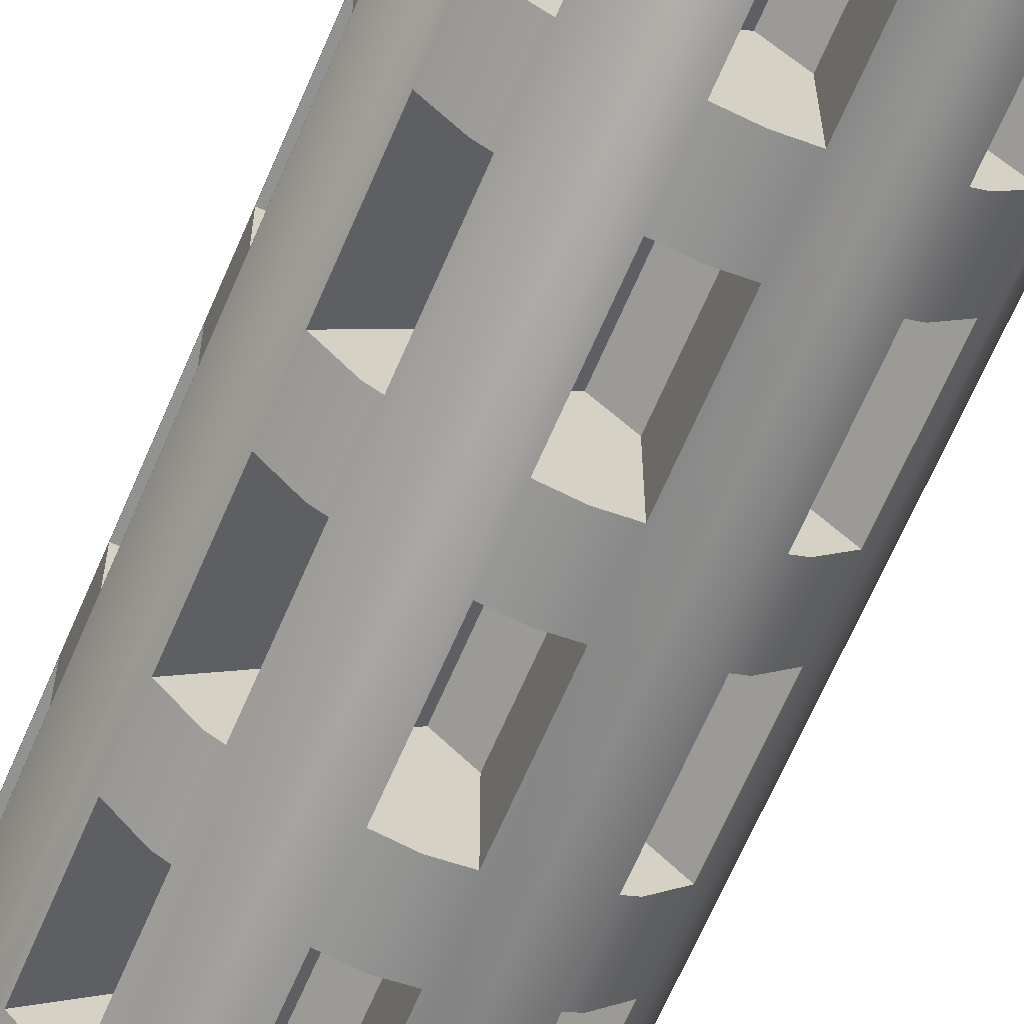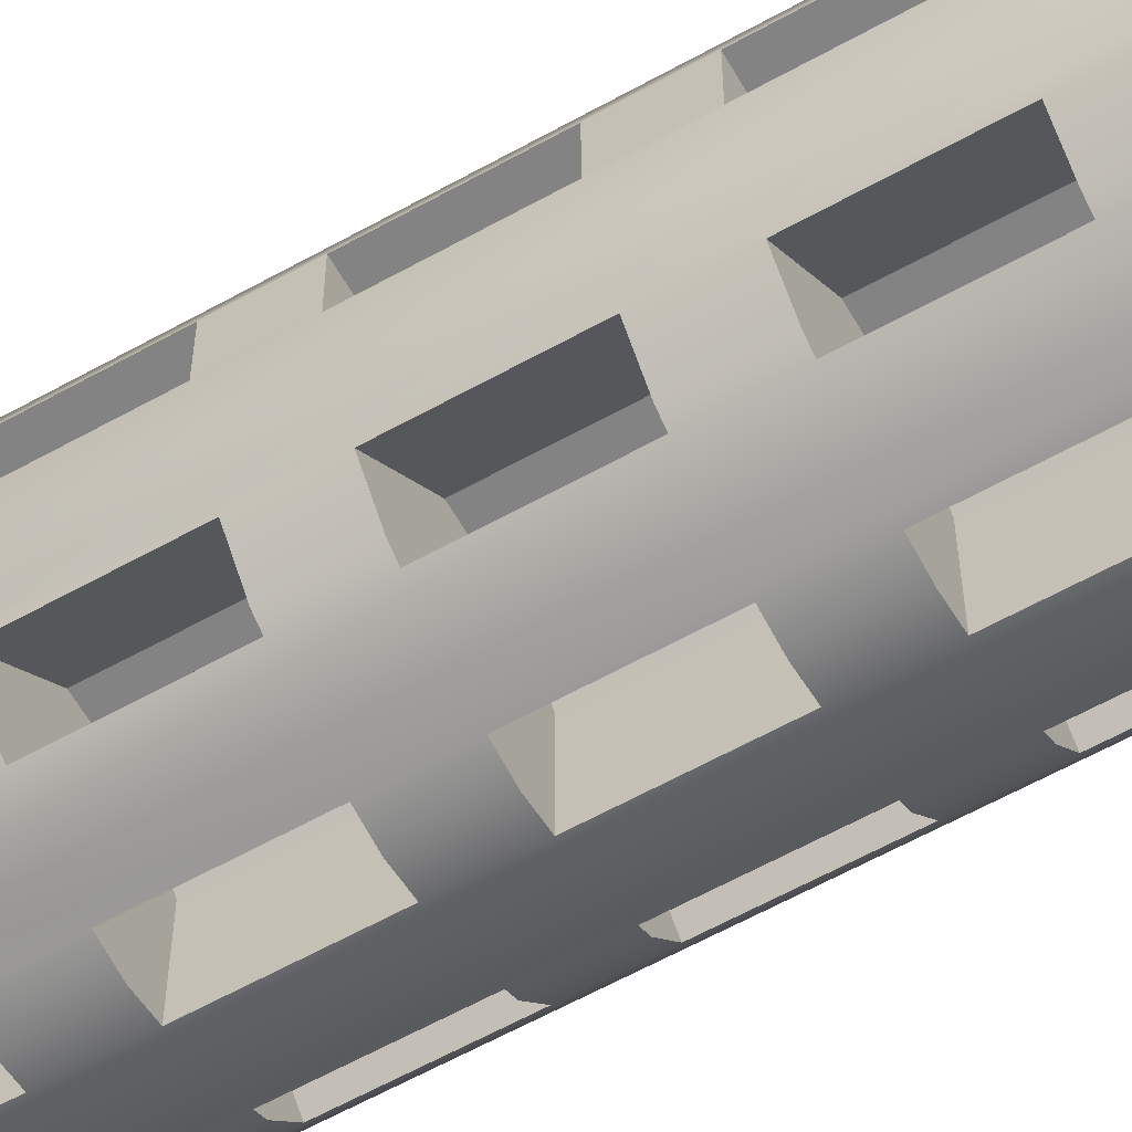
<metadata>
{"format":"obj","ext":"obj","renderer":"f3d","projection":"perspective","resolution":1024,"background":"white","views":[{"elev":-66.2,"azim":-23.2,"up":"+Z"},{"elev":-61.1,"azim":119.6,"up":"+Z"}]}
</metadata>
<code>
o Cylinder_B1_Cylinder.015
v 0 -1.425 -0.4492
v 0 1.425 -0.4492
v 0.1536 -1.425 -0.4221
v 0.1536 1.425 -0.4221
v 0.2888 -1.425 -0.3441
v 0.2888 1.425 -0.3441
v 0.389 -1.425 -0.2246
v 0.389 1.425 -0.2246
v 0.4424 -1.425 -0.07801
v 0.4424 1.425 -0.07801
v 0.4424 -1.425 0.07801
v 0.4424 1.425 0.07801
v 0.389 -1.425 0.2246
v 0.389 1.425 0.2246
v 0.2888 -1.425 0.3441
v 0.2888 1.425 0.3441
v 0.1536 -1.425 0.4221
v 0.1536 1.425 0.4221
v 0 -1.425 0.4492
v 0 1.425 0.4492
v -0.1536 -1.425 0.4221
v -0.1536 1.425 0.4221
v -0.2888 -1.425 0.3441
v -0.2888 1.425 0.3441
v -0.389 -1.425 0.2246
v -0.389 1.425 0.2246
v -0.4424 -1.425 0.07801
v -0.4424 1.425 0.07801
v -0.4424 -1.425 -0.07801
v -0.4424 1.425 -0.07801
v -0.389 -1.425 -0.2246
v -0.389 1.425 -0.2246
v -0.2888 -1.425 -0.3441
v -0.2888 1.425 -0.3441
v -0.1536 -1.425 -0.4221
v -0.1536 1.425 -0.4221
v -0 -1.505 -0.4152
v 0.142 -1.505 -0.3902
v 0.2669 -1.505 -0.3181
v 0.3596 -1.505 -0.2076
v 0.4089 -1.505 -0.07211
v 0.4089 -1.505 0.07211
v 0.3596 -1.505 0.2076
v 0.2669 -1.505 0.3181
v 0.142 -1.505 0.3902
v -0 -1.505 0.4152
v -0.142 -1.505 0.3902
v -0.2669 -1.505 0.3181
v -0.3596 -1.505 0.2076
v -0.4089 -1.505 0.07211
v -0.4089 -1.505 -0.07211
v -0.3596 -1.505 -0.2076
v -0.2669 -1.505 -0.3181
v -0.142 -1.505 -0.3902
v 0 -1.605 -0.3161
v 0.1081 -1.605 -0.297
v 0.2032 -1.605 -0.2422
v 0.2738 -1.605 -0.1581
v 0.3113 -1.605 -0.05489
v 0.3113 -1.605 0.05489
v 0.2738 -1.605 0.1581
v 0.2032 -1.605 0.2422
v 0.1081 -1.605 0.297
v 0 -1.605 0.3161
v -0.1081 -1.605 0.297
v -0.2032 -1.605 0.2422
v -0.2738 -1.605 0.1581
v -0.3113 -1.605 0.05489
v -0.3113 -1.605 -0.05489
v -0.2738 -1.605 -0.1581
v -0.2032 -1.605 -0.2422
v -0.1081 -1.605 -0.297
v -0 -1.64 -0.1321
v 0.04517 -1.64 -0.1241
v 0.08489 -1.64 -0.1012
v 0.1144 -1.64 -0.06603
v 0.1301 -1.64 -0.02293
v 0.1301 -1.64 0.02293
v 0.1144 -1.64 0.06603
v 0.08489 -1.64 0.1012
v 0.04517 -1.64 0.1241
v -0 -1.64 0.1321
v -0.04517 -1.64 0.1241
v -0.08489 -1.64 0.1012
v -0.1144 -1.64 0.06603
v -0.1301 -1.64 0.02293
v -0.1301 -1.64 -0.02293
v -0.1144 -1.64 -0.06603
v -0.08489 -1.64 -0.1012
v -0.04517 -1.64 -0.1241
v 0 -1.16 -0.4492
v 0 -0.8343 -0.4492
v 0 -0.6578 -0.4492
v 0 -0.3324 -0.4492
v 0.07316 0.837 -0.4363
v 0.07316 1.162 -0.4363
v 0.07316 0.1627 -0.4363
v 0.07316 0.6646 -0.4363
v 0.07316 0.3391 -0.4363
v 0 -0.1627 -0.4492
v 0 0.1627 -0.4492
v 0 0.3391 -0.4492
v 0 0.6646 -0.4492
v 0 0.837 -0.4492
v 0 1.162 -0.4492
v 0.07316 -0.6578 -0.4363
v 0.07316 -0.1627 -0.4363
v 0.07316 -1.16 -0.4363
v 0.07316 -0.8343 -0.4363
v 0.07316 -0.3324 -0.4363
v 0.2583 0.837 -0.3617
v 0.2583 1.162 -0.3617
v 0.2583 -0.1627 -0.3617
v 0.2583 0.1627 -0.3617
v 0.2583 -0.6578 -0.3617
v 0.2583 -0.3324 -0.3617
v 0.2583 -1.16 -0.3617
v 0.2583 -0.8343 -0.3617
v 0.2583 0.3391 -0.3617
v 0.2583 0.6646 -0.3617
v 0.2888 -1.16 -0.3441
v 0.2888 -0.3324 -0.3441
v 0.2888 -0.1627 -0.3441
v 0.2888 0.1627 -0.3441
v 0.2888 0.3391 -0.3441
v 0.2888 0.6646 -0.3441
v 0.2888 0.837 -0.3441
v 0.2888 1.162 -0.3441
v 0.2888 -0.8343 -0.3441
v 0.2888 -0.6578 -0.3441
v 0.3612 0.837 -0.2578
v 0.3612 0.6646 -0.2578
v 0.3612 1.162 -0.2578
v 0.3612 -0.6578 -0.2578
v 0.3612 -0.3324 -0.2578
v 0.3612 -0.1627 -0.2578
v 0.3612 -1.16 -0.2578
v 0.3612 -0.8343 -0.2578
v 0.3612 0.1627 -0.2578
v 0.3612 0.3391 -0.2578
v 0.4424 0.837 -0.07316
v 0.4424 1.162 -0.07316
v 0.4424 -0.1627 -0.07316
v 0.4424 0.1627 -0.07316
v 0.4424 0.6646 -0.07316
v 0.4424 -1.16 -0.07316
v 0.4424 -0.8343 -0.07316
v 0.4424 -0.6578 -0.07316
v 0.4424 -0.3324 -0.07316
v 0.4424 0.3391 -0.07316
v 0.4424 -0.1627 0.07316
v 0.4424 0.1627 0.07316
v 0.4424 0.837 0.07316
v 0.4424 1.162 0.07316
v 0.4424 -1.16 0.07316
v 0.4424 -0.8343 0.07316
v 0.4424 -0.6578 0.07316
v 0.4424 0.3391 0.07316
v 0.4424 0.6646 0.07316
v 0.4424 -0.3324 0.07316
v 0.3612 0.3391 0.2578
v 0.3612 0.6646 0.2578
v 0.3612 -0.1627 0.2578
v 0.3612 -0.3324 0.2578
v 0.3612 0.1627 0.2578
v 0.3612 0.837 0.2578
v 0.3612 1.162 0.2578
v 0.2888 1.162 0.3441
v 0.2888 0.837 0.3441
v 0.2888 0.6646 0.3441
v 0.3612 -1.16 0.2578
v 0.3612 -0.8343 0.2578
v 0.3612 -0.6578 0.2578
v 0.2888 -1.16 0.3441
v 0.2888 -0.8343 0.3441
v 0.2888 -0.6578 0.3441
v 0.2888 -0.3324 0.3441
v 0.2888 -0.1627 0.3441
v 0.2888 0.1627 0.3441
v 0.2888 0.3391 0.3441
v 0.2583 0.3391 0.3617
v 0.2583 0.6646 0.3617
v 0.2583 -0.1627 0.3617
v 0.2583 0.1627 0.3617
v 0.2583 0.837 0.3617
v 0.2583 -0.6578 0.3617
v 0.2583 -0.3324 0.3617
v 0.2583 1.162 0.3617
v 0.2583 -1.16 0.3617
v 0.2583 -0.8343 0.3617
v 0.07316 0.3391 0.4363
v 0.07316 0.837 0.4363
v 0.07316 1.162 0.4363
v 0.07316 0.1627 0.4363
v 0.07316 0.6646 0.4363
v 0 0.6646 0.4492
v 0 0.3391 0.4492
v 0 0.837 0.4492
v 0 1.162 0.4492
v 0.07316 -0.1627 0.4363
v 0.07316 -1.16 0.4363
v 0.07316 -0.8343 0.4363
v 0.07316 -0.3324 0.4363
v 0.07316 -0.6578 0.4363
v 0 -1.16 0.4492
v 0 -0.8343 0.4492
v 0 -0.6578 0.4492
v 0 -0.3324 0.4492
v 0 -0.1627 0.4492
v 0 0.1627 0.4492
v -0.07316 0.1627 0.4363
v -0.07316 0.3391 0.4363
v -0.07316 0.837 0.4363
v -0.07316 1.162 0.4363
v -0.07316 0.6646 0.4363
v -0.07316 -0.1627 0.4363
v -0.07316 -1.16 0.4363
v -0.07316 -0.8343 0.4363
v -0.07316 -0.6578 0.4363
v -0.07316 -0.3324 0.4363
v -0.2583 1.162 0.3617
v -0.2583 0.837 0.3617
v -0.2888 0.837 0.3441
v -0.2888 0.6646 0.3441
v -0.2888 1.162 0.3441
v -0.2888 -1.16 0.3441
v -0.2888 -0.1627 0.3441
v -0.2888 -0.3324 0.3441
v -0.2888 0.3391 0.3441
v -0.2888 0.1627 0.3441
v -0.2583 -0.1627 0.3617
v -0.2583 0.1627 0.3617
v -0.2583 -0.6578 0.3617
v -0.2583 -0.3324 0.3617
v -0.2583 -1.16 0.3617
v -0.2583 -0.8343 0.3617
v -0.2583 0.3391 0.3617
v -0.2583 0.6646 0.3617
v -0.2888 -0.8343 0.3441
v -0.2888 -0.6578 0.3441
v -0.3612 0.837 0.2578
v -0.3612 1.162 0.2578
v -0.3612 0.6646 0.2578
v -0.3612 -1.16 0.2578
v -0.3612 -0.6578 0.2578
v -0.3612 -0.3324 0.2578
v -0.3612 -0.8343 0.2578
v -0.3612 -0.1627 0.2578
v -0.3612 0.1627 0.2578
v -0.3612 0.3391 0.2578
v -0.4424 -0.1627 0.07316
v -0.4424 0.1627 0.07316
v -0.4424 0.837 0.07316
v -0.4424 1.162 0.07316
v -0.4424 -1.16 0.07316
v -0.4424 -0.8343 0.07316
v -0.4424 -0.6578 0.07316
v -0.4424 0.3391 0.07316
v -0.4424 0.6646 0.07316
v -0.4424 -0.3324 0.07316
v -0.4424 0.837 -0.07316
v -0.4424 1.162 -0.07316
v -0.4424 -0.1627 -0.07316
v -0.4424 0.1627 -0.07316
v -0.4424 0.6646 -0.07316
v -0.4424 -1.16 -0.07316
v -0.4424 -0.8343 -0.07316
v -0.4424 -0.6578 -0.07316
v -0.4424 -0.3324 -0.07316
v -0.4424 0.3391 -0.07316
v -0.3612 0.3391 -0.2578
v -0.3612 0.6646 -0.2578
v -0.3612 -0.1627 -0.2578
v -0.3612 0.1627 -0.2578
v -0.3612 0.837 -0.2578
v -0.3612 1.162 -0.2578
v -0.3612 -0.3324 -0.2578
v -0.3612 -1.16 -0.2578
v -0.3612 -0.8343 -0.2578
v -0.3612 -0.6578 -0.2578
v -0.2888 0.6646 -0.3441
v -0.2888 0.837 -0.3441
v -0.2888 1.162 -0.3441
v -0.2888 -1.16 -0.3441
v -0.2888 -0.8343 -0.3441
v -0.2888 -0.6578 -0.3441
v -0.2888 -0.3324 -0.3441
v -0.2888 -0.1627 -0.3441
v -0.2888 0.1627 -0.3441
v -0.2888 0.3391 -0.3441
v -0.2583 0.3391 -0.3617
v -0.2583 0.6646 -0.3617
v -0.2583 0.1627 -0.3617
v -0.2583 0.837 -0.3617
v -0.2583 1.162 -0.3617
v -0.2583 -0.6578 -0.3617
v -0.2583 -0.3324 -0.3617
v -0.2583 -0.1627 -0.3617
v -0.2583 -1.16 -0.3617
v -0.2583 -0.8343 -0.3617
v -0.07316 0.1627 -0.4363
v -0.07316 0.3391 -0.4363
v -0.07316 0.837 -0.4363
v -0.07316 1.162 -0.4363
v -0.07316 0.6646 -0.4363
v -0.07316 -0.1627 -0.4363
v -0.07316 -1.16 -0.4363
v -0.07316 -0.8343 -0.4363
v -0.07316 -0.6578 -0.4363
v -0.07316 -0.3324 -0.4363
f 160 257 260
f 148 269 268
f 148 257 157
f 149 260 269
f 156 255 256
f 146 267 266
f 155 266 255
f 256 147 156
f 159 258 259
f 150 265 270
f 150 258 158
f 145 259 265
f 152 251 252
f 143 264 263
f 143 251 151
f 144 252 264
f 154 253 254
f 141 262 261
f 153 261 253
f 142 254 262
f 219 310 220
f 110 204 203
f 309 219 204
f 220 310 110
f 217 308 218
f 109 201 202
f 217 108 307
f 218 308 202
f 212 305 215
f 98 191 195
f 212 99 302
f 215 305 195
f 216 301 211
f 97 200 194
f 306 216 200
f 211 301 97
f 213 304 214
f 96 192 193
f 303 213 192
f 214 304 96
f 186 277 187
f 297 173 164
f 280 186 173
f 164 277 297
f 189 279 190
f 171 300 299
f 278 189 171
f 300 172 279
f 181 272 182
f 161 292 291
f 271 181 161
f 162 272 292
f 183 274 184
f 163 293 298
f 298 288 273
f 165 274 293
f 185 276 188
f 166 295 294
f 275 185 166
f 167 276 295
f 135 233 234
f 115 246 245
f 134 245 233
f 135 234 246
f 138 235 236
f 117 247 244
f 137 244 235
f 138 236 247
f 237 132 140
f 119 243 250
f 140 250 237
f 132 238 243
f 139 231 232
f 113 249 248
f 136 248 231
f 139 232 249
f 133 222 221
f 111 242 241
f 131 241 222
f 133 221 242
f 160 157 257
f 148 149 269
f 148 268 257
f 149 160 260
f 156 155 255
f 146 147 267
f 155 146 266
f 256 267 147
f 159 158 258
f 150 145 265
f 150 270 258
f 145 159 259
f 152 151 251
f 143 144 264
f 143 263 251
f 144 152 252
f 154 153 253
f 141 142 262
f 153 141 261
f 142 154 254
f 219 309 310
f 110 106 204
f 219 207 204
f 204 106 309
f 106 93 309
f 94 110 310
f 110 203 220
f 203 208 220
f 217 307 308
f 109 108 201
f 217 205 201
f 201 108 217
f 108 91 307
f 92 109 308
f 109 202 308
f 202 206 218
f 212 302 305
f 98 99 191
f 212 197 191
f 191 99 212
f 99 102 302
f 103 98 305
f 98 195 305
f 195 196 215
f 216 306 301
f 97 107 200
f 216 209 200
f 200 107 306
f 107 100 306
f 101 97 301
f 97 194 211
f 194 210 211
f 213 303 304
f 96 95 192
f 213 198 192
f 192 95 303
f 95 104 303
f 105 96 304
f 96 193 214
f 193 199 214
f 186 280 277
f 297 296 173
f 186 176 173
f 173 296 280
f 296 286 280
f 164 177 187
f 187 277 164
f 277 287 297
f 189 278 279
f 171 172 300
f 189 174 171
f 171 299 278
f 299 284 278
f 175 190 172
f 190 279 172
f 279 285 300
f 181 271 272
f 161 162 292
f 181 180 161
f 161 291 271
f 291 290 271
f 162 170 182
f 182 272 162
f 272 281 292
f 183 273 274
f 163 165 293
f 273 183 163
f 183 178 163
f 163 298 273
f 165 179 184
f 184 274 165
f 274 289 293
f 185 275 276
f 166 167 295
f 185 169 166
f 166 294 275
f 294 282 275
f 167 168 188
f 188 276 167
f 276 283 295
f 135 134 233
f 115 116 246
f 134 130 115
f 115 245 134
f 245 240 233
f 228 246 234
f 246 116 135
f 116 122 135
f 138 137 235
f 117 118 247
f 137 121 117
f 117 244 137
f 244 226 235
f 239 247 236
f 247 118 138
f 118 129 138
f 237 238 132
f 119 120 243
f 140 125 119
f 119 250 140
f 250 229 237
f 224 243 238
f 243 120 132
f 120 126 132
f 139 136 231
f 113 114 249
f 136 123 113
f 113 248 136
f 248 227 231
f 230 249 232
f 249 114 139
f 114 124 139
f 133 131 222
f 111 112 242
f 131 127 111
f 111 241 131
f 241 223 222
f 225 242 221
f 242 112 133
f 112 128 133
f 98 95 4
f 111 126 120
f 7 134 135
f 8 9 7
f 150 152 144
f 141 159 145
f 10 154 142
f 11 9 155
f 148 156 147
f 143 160 149
f 12 13 11
f 15 13 171
f 181 182 18
f 17 194 200
f 21 218 219
f 22 222 238
f 25 245 246
f 26 27 25
f 257 267 256
f 30 254 28
f 253 265 259
f 258 264 252
f 29 27 266
f 260 263 269
f 30 31 29
f 33 31 278
f 4 32 24
f 296 297 35
f 36 303 305
f 19 45 17
f 46 63 45
f 29 50 27
f 5 38 3
f 15 43 13
f 25 48 23
f 35 53 33
f 11 41 9
f 21 46 19
f 31 51 29
f 7 39 5
f 17 44 15
f 1 38 37
f 27 49 25
f 1 54 35
f 13 42 11
f 23 47 21
f 33 52 31
f 9 40 7
f 64 83 82
f 39 56 38
f 54 71 53
f 47 64 46
f 40 57 39
f 37 72 54
f 48 65 47
f 41 58 40
f 49 66 48
f 42 59 41
f 50 67 49
f 43 60 42
f 51 68 50
f 44 61 43
f 52 69 51
f 45 62 44
f 38 55 37
f 53 70 52
f 75 79 83
f 58 75 57
f 55 90 72
f 66 83 65
f 58 77 76
f 67 84 66
f 60 77 59
f 67 86 85
f 61 78 60
f 69 86 68
f 62 79 61
f 70 87 69
f 63 80 62
f 55 74 73
f 71 88 70
f 64 81 63
f 57 74 56
f 72 89 71
f 97 101 102
f 97 102 99
f 94 100 107
f 97 99 4
f 99 98 4
f 110 94 107
f 106 110 3
f 110 107 3
f 92 93 109
f 93 106 109
f 109 106 3
f 1 91 108
f 108 109 3
f 3 1 108
f 105 2 96
f 2 4 96
f 4 3 107
f 95 96 4
f 103 104 95
f 98 103 95
f 4 107 97
f 125 124 114
f 113 123 122
f 119 125 114
f 113 122 116
f 120 119 4
f 119 114 4
f 113 116 3
f 116 115 3
f 114 113 3
f 115 130 129
f 115 129 118
f 115 118 3
f 118 117 3
f 117 121 5
f 4 6 112
f 6 128 112
f 117 5 3
f 3 4 114
f 4 112 111
f 111 127 126
f 4 111 120
f 132 126 127
f 132 127 131
f 124 125 140
f 140 132 8
f 132 131 8
f 133 128 6
f 133 6 8
f 7 5 137
f 5 121 137
f 133 8 131
f 8 7 139
f 140 8 139
f 7 137 138
f 138 129 130
f 138 130 134
f 139 124 140
f 122 123 136
f 135 122 136
f 136 139 7
f 7 138 134
f 135 136 7
f 8 10 9
f 150 158 152
f 141 153 159
f 10 12 154
f 153 154 12
f 9 10 144
f 10 142 141
f 141 145 10
f 145 150 10
f 153 12 159
f 12 11 152
f 158 159 12
f 152 158 12
f 10 150 144
f 157 160 11
f 160 151 11
f 151 152 11
f 9 144 143
f 143 149 9
f 149 148 9
f 148 147 9
f 156 157 11
f 9 147 146
f 155 156 11
f 9 146 155
f 148 157 156
f 143 151 160
f 12 14 13
f 161 180 179
f 161 179 165
f 169 170 162
f 161 165 14
f 165 163 14
f 166 169 162
f 162 161 14
f 167 166 14
f 166 162 14
f 163 178 177
f 163 177 164
f 173 176 175
f 163 164 13
f 14 163 13
f 173 175 172
f 164 173 13
f 173 172 13
f 172 171 13
f 16 168 167
f 14 16 167
f 174 15 171
f 187 177 178
f 187 178 183
f 175 176 186
f 186 187 17
f 187 183 17
f 184 179 180
f 184 180 181
f 182 170 169
f 183 184 18
f 184 181 18
f 182 169 185
f 182 185 18
f 185 188 18
f 188 168 16
f 17 15 189
f 15 174 189
f 188 16 18
f 18 17 183
f 17 189 190
f 190 175 186
f 17 190 186
f 201 205 19
f 18 20 193
f 20 199 193
f 201 19 17
f 207 206 202
f 202 201 17
f 17 18 194
f 18 193 192
f 192 198 196
f 18 192 195
f 191 18 195
f 204 207 202
f 192 196 195
f 191 197 210
f 204 202 17
f 209 208 203
f 203 204 17
f 18 191 194
f 191 210 194
f 200 209 203
f 200 203 17
f 220 208 209
f 220 209 216
f 206 207 218
f 207 219 218
f 219 220 21
f 220 216 21
f 211 210 197
f 211 197 212
f 215 196 198
f 211 212 22
f 212 215 22
f 215 198 213
f 214 199 20
f 215 213 22
f 214 20 22
f 216 211 21
f 21 211 22
f 213 214 22
f 21 19 217
f 19 205 217
f 21 217 218
f 237 229 230
f 237 230 232
f 223 224 238
f 238 237 22
f 237 232 22
f 231 227 228
f 231 228 234
f 233 240 239
f 232 231 21
f 231 234 21
f 233 239 236
f 234 233 21
f 233 236 21
f 236 235 21
f 235 226 23
f 22 24 221
f 24 225 221
f 235 23 21
f 21 22 232
f 22 221 222
f 222 223 238
f 224 223 241
f 242 225 24
f 243 224 241
f 242 24 26
f 250 243 26
f 243 241 26
f 241 242 26
f 25 23 244
f 23 226 244
f 26 25 249
f 250 26 249
f 230 229 250
f 25 244 247
f 247 239 240
f 247 240 245
f 249 230 250
f 228 227 248
f 246 228 248
f 248 249 25
f 25 247 245
f 246 248 25
f 26 28 27
f 257 268 267
f 30 262 254
f 253 261 265
f 258 270 264
f 262 30 261
f 30 29 264
f 261 30 265
f 27 28 252
f 28 254 253
f 253 259 28
f 259 258 28
f 270 265 30
f 264 270 30
f 28 258 252
f 268 269 29
f 269 263 29
f 263 264 29
f 27 252 251
f 251 260 27
f 260 257 27
f 257 256 27
f 267 268 29
f 27 256 255
f 266 267 29
f 27 255 266
f 260 251 263
f 30 32 31
f 282 281 272
f 271 290 289
f 275 282 272
f 271 289 274
f 276 275 32
f 275 272 32
f 271 274 32
f 274 273 32
f 272 271 32
f 273 288 287
f 273 287 277
f 280 286 285
f 273 277 31
f 32 273 31
f 280 285 279
f 277 280 31
f 280 279 31
f 279 278 31
f 34 283 276
f 32 34 276
f 284 33 278
f 12 10 8
f 8 6 4
f 4 2 32
f 2 36 32
f 36 34 32
f 32 30 28
f 28 26 32
f 26 24 32
f 24 22 20
f 20 18 16
f 16 14 12
f 12 8 16
f 8 4 16
f 24 20 4
f 20 16 4
f 289 290 291
f 292 281 282
f 293 289 291
f 292 282 294
f 298 293 36
f 293 291 36
f 292 294 36
f 294 295 36
f 295 283 34
f 35 33 299
f 33 284 299
f 295 34 36
f 36 35 298
f 35 299 300
f 300 285 286
f 35 300 296
f 298 35 297
f 291 292 36
f 287 288 298
f 300 286 296
f 297 287 298
f 302 102 101
f 302 101 301
f 104 103 305
f 305 302 36
f 302 301 36
f 306 100 94
f 306 94 310
f 309 93 92
f 306 310 35
f 310 309 35
f 309 92 308
f 307 91 1
f 309 308 35
f 307 1 35
f 308 307 35
f 36 2 304
f 2 105 304
f 306 35 301
f 35 36 301
f 36 304 303
f 303 104 305
f 19 46 45
f 46 64 63
f 29 51 50
f 5 39 38
f 15 44 43
f 25 49 48
f 35 54 53
f 11 42 41
f 21 47 46
f 31 52 51
f 7 40 39
f 17 45 44
f 1 3 38
f 27 50 49
f 1 37 54
f 13 43 42
f 23 48 47
f 33 53 52
f 9 41 40
f 64 65 83
f 39 57 56
f 54 72 71
f 47 65 64
f 40 58 57
f 37 55 72
f 48 66 65
f 41 59 58
f 49 67 66
f 42 60 59
f 50 68 67
f 43 61 60
f 51 69 68
f 44 62 61
f 52 70 69
f 45 63 62
f 38 56 55
f 53 71 70
f 89 90 73
f 73 74 75
f 75 76 79
f 76 77 79
f 77 78 79
f 79 80 81
f 81 82 79
f 82 83 79
f 83 84 85
f 85 86 87
f 87 88 89
f 89 73 75
f 83 85 87
f 87 89 83
f 89 75 83
f 58 76 75
f 55 73 90
f 66 84 83
f 58 59 77
f 67 85 84
f 60 78 77
f 67 68 86
f 61 79 78
f 69 87 86
f 62 80 79
f 70 88 87
f 63 81 80
f 55 56 74
f 71 89 88
f 64 82 81
f 57 75 74
f 72 90 89

</code>
